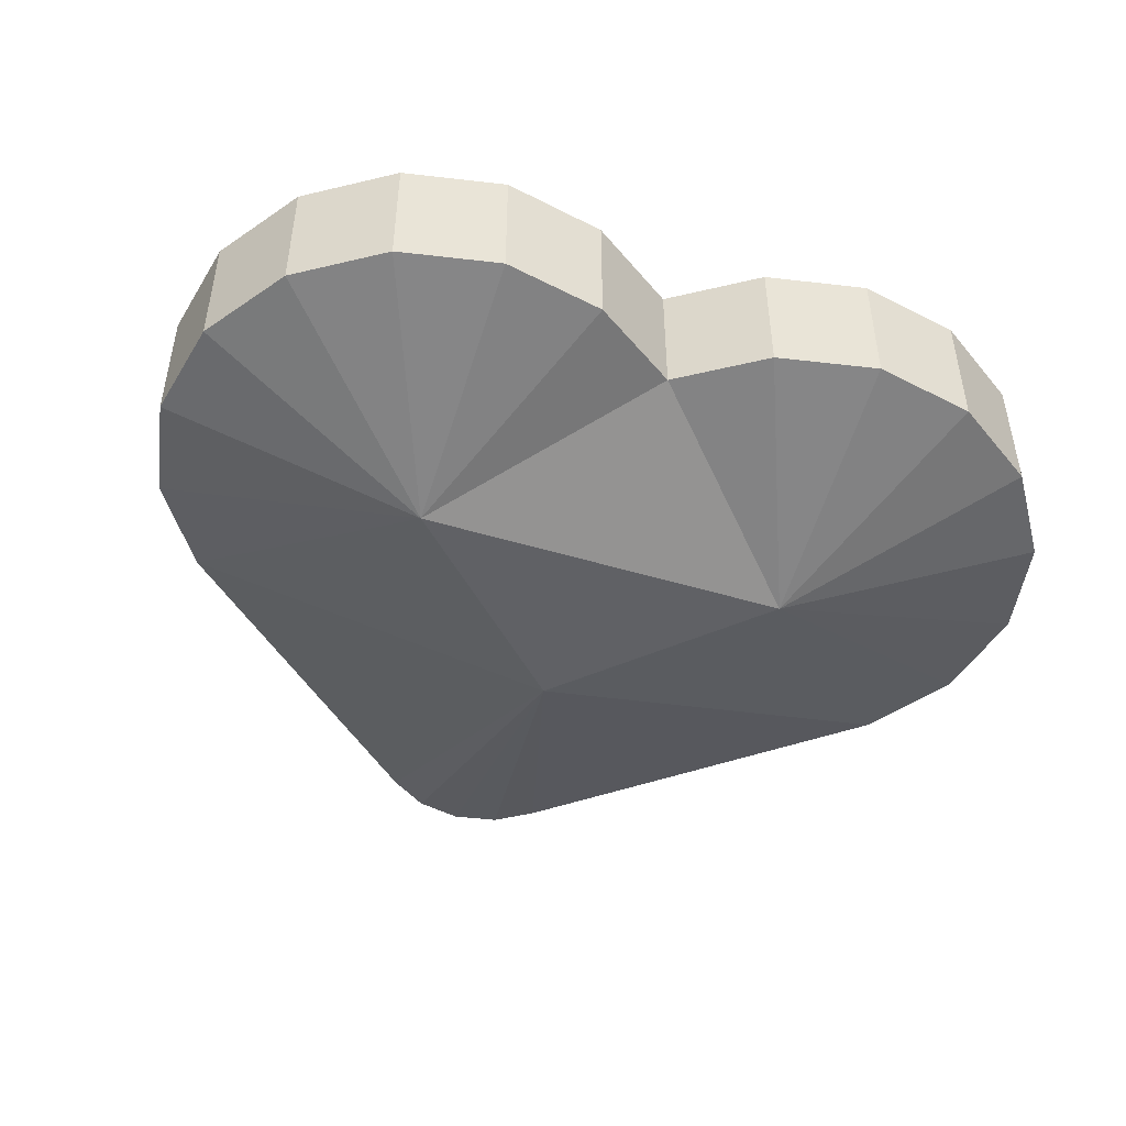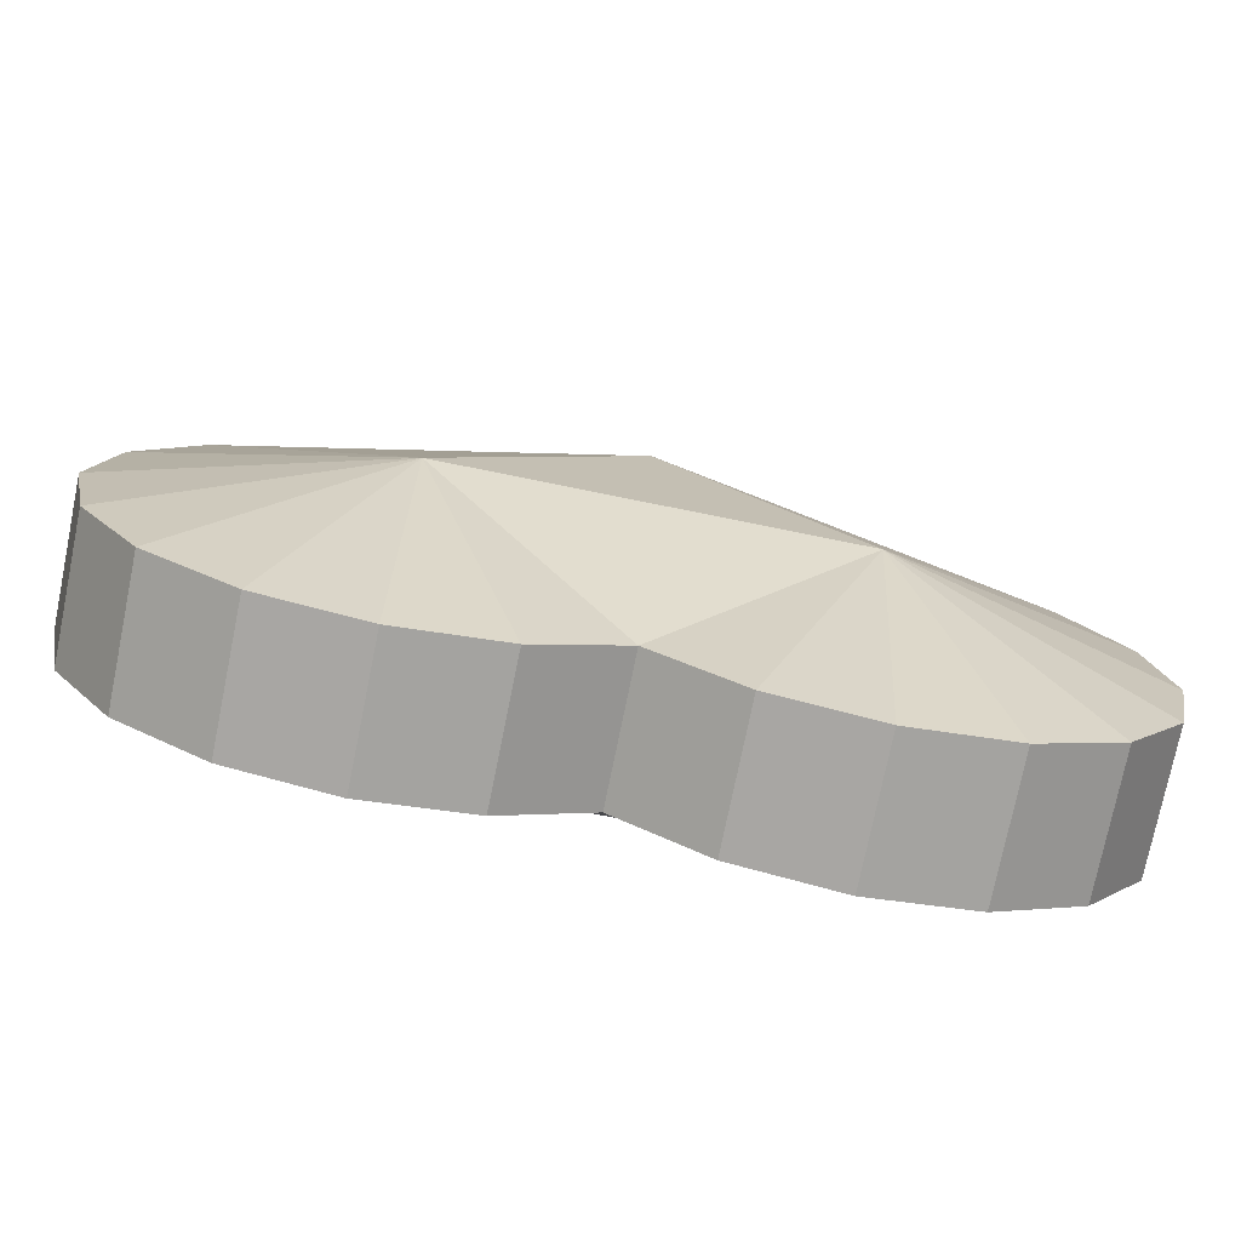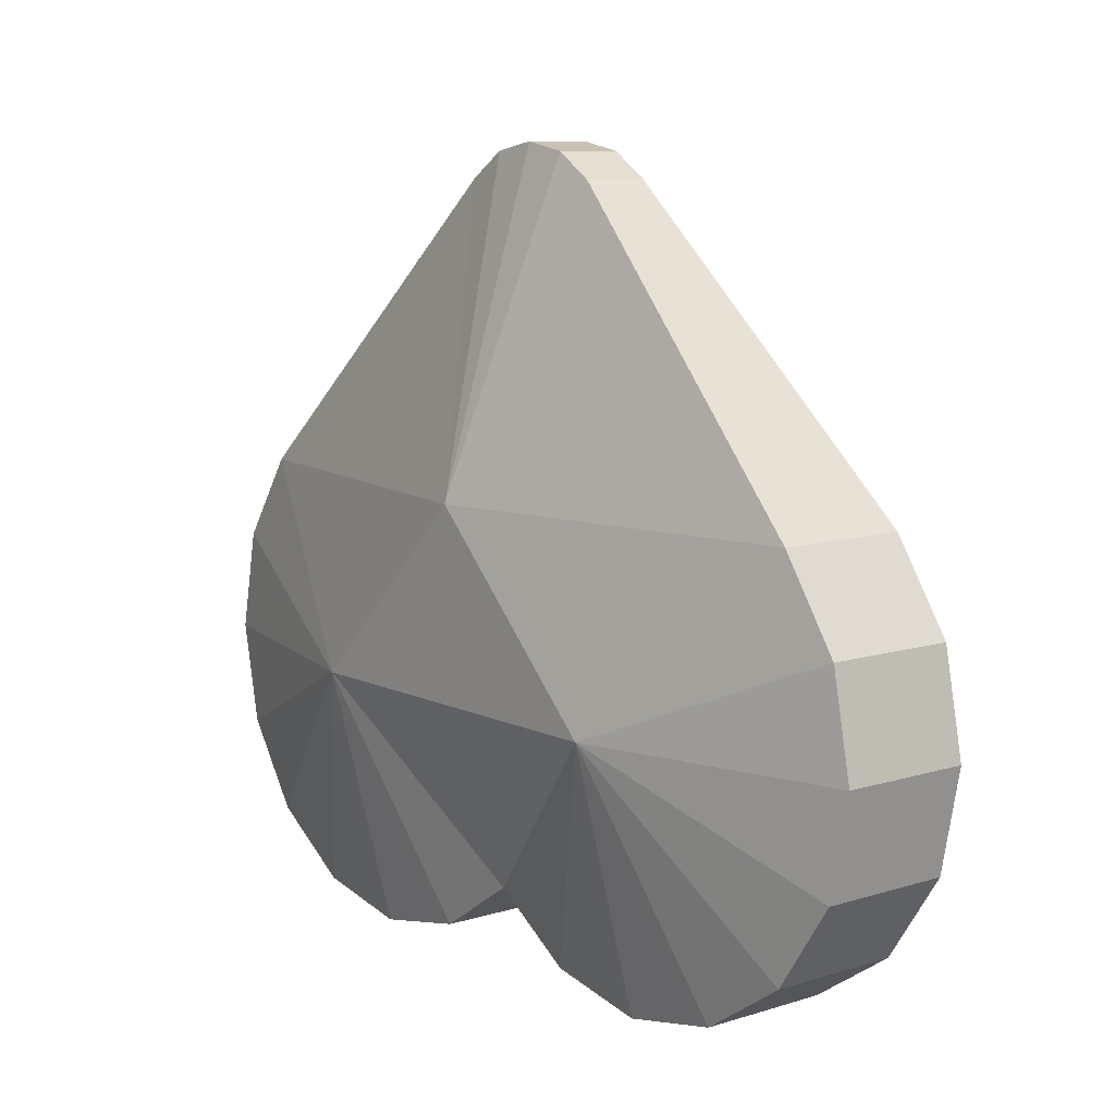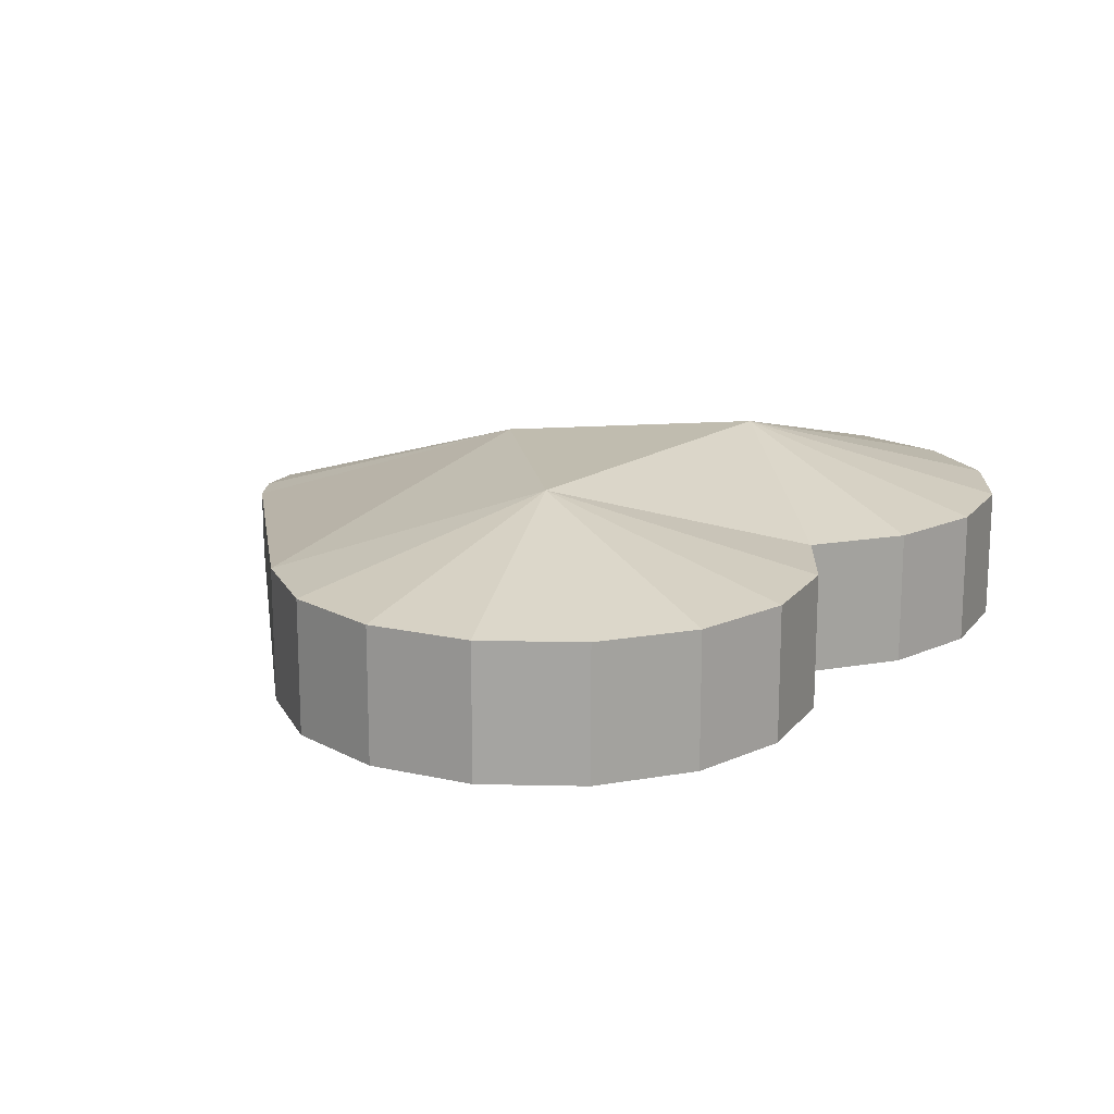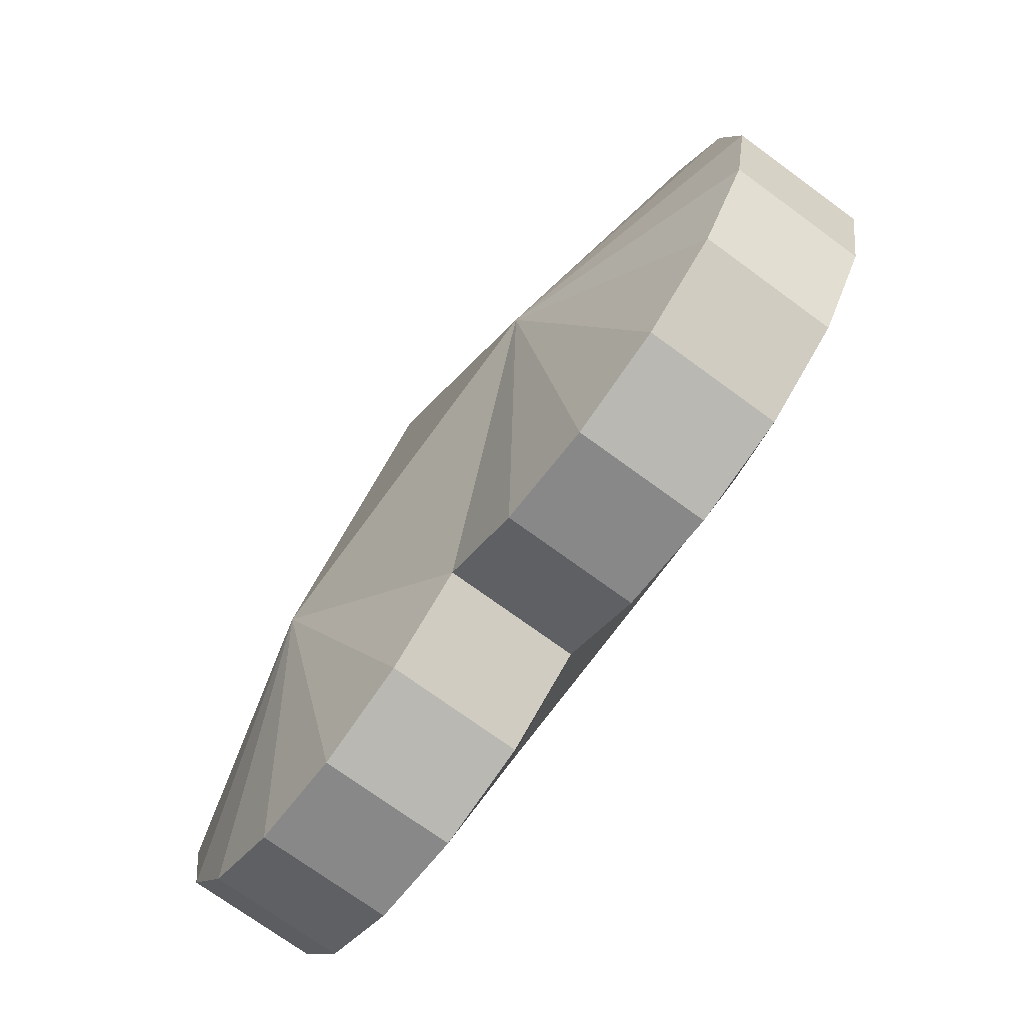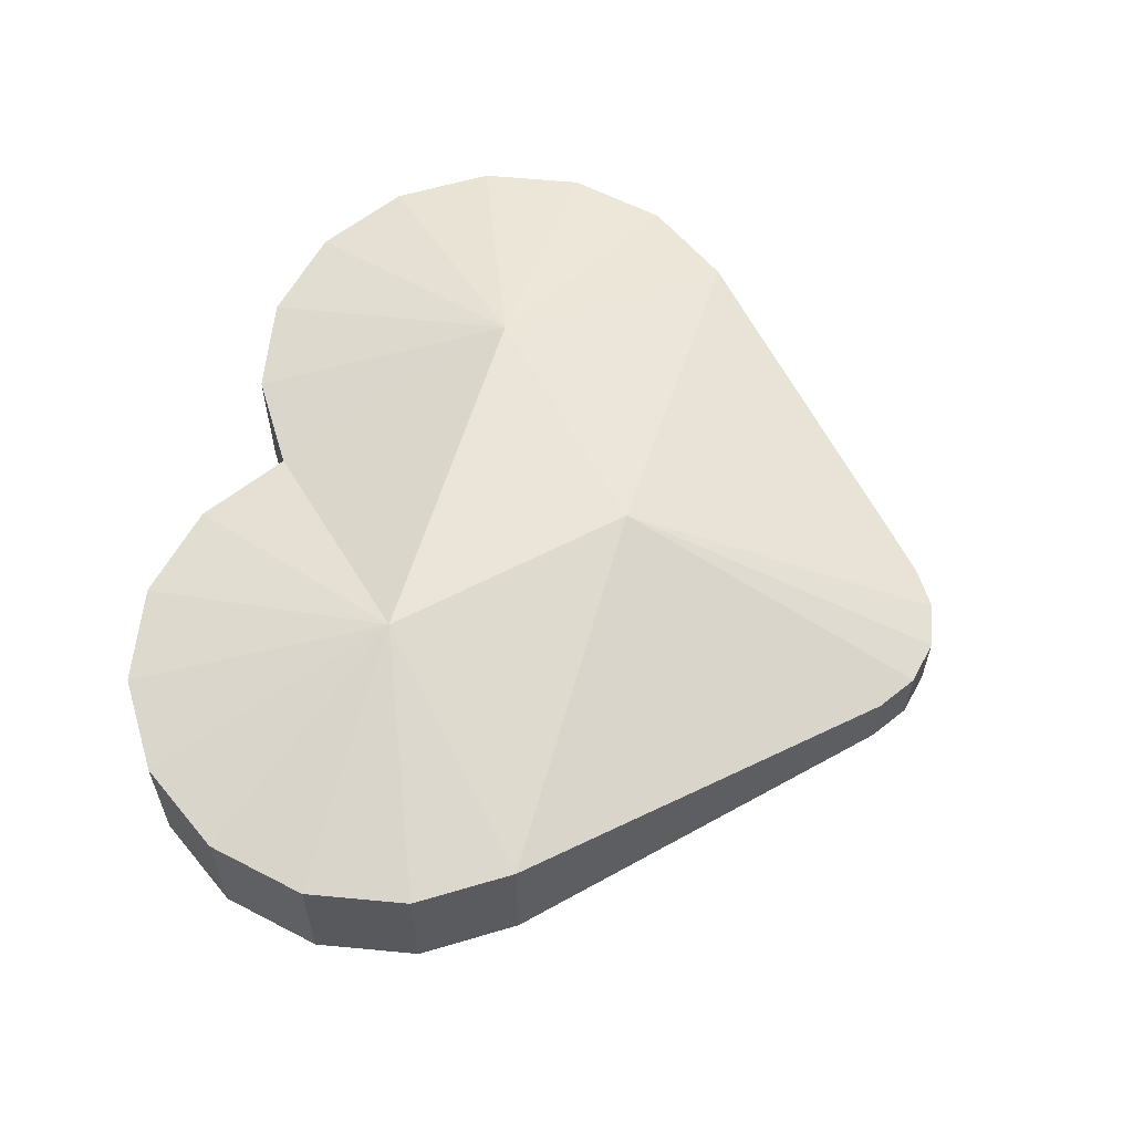
<metadata>
{"format":"obj","ext":"obj","renderer":"f3d","projection":"perspective","resolution":1024,"background":"white","views":[{"elev":-47.9,"azim":161.3,"up":"+Y"},{"elev":-74.9,"azim":-11.5,"up":"+Z"},{"elev":9.4,"azim":50.9,"up":"+Z"},{"elev":16.3,"azim":126.3,"up":"+Y"},{"elev":-72.9,"azim":53.8,"up":"+Z"},{"elev":59.6,"azim":-73.2,"up":"+Y"}]}
</metadata>
<code>
o base_Cube
v 1.414 0.25 0.5603
v 1.414 -0.25 0.5603
v -1.414 0.25 0.5603
v -1.414 -0.25 0.5603
v 0.7071 -0.5 -0.1468
v 0.7071 0.5 -0.1468
v 0.7071 -0.25 -1.147
v 0.7071 0.25 -1.147
v 1.09 -0.25 -1.071
v 1.09 0.25 -1.071
v 1.414 -0.25 -0.854
v 1.414 0.25 -0.854
v 1.631 -0.25 -0.5295
v 1.631 0.25 -0.5295
v 1.707 -0.25 -0.1468
v 1.707 0.25 -0.1468
v 1.631 -0.25 0.2358
v 1.631 0.25 0.2358
v 0.3244 -0.25 -1.071
v 0.3244 0.25 -1.071
v -0.7071 -0.5 -0.1468
v -0.7071 0.5 -0.1468
v -0.7071 -0.25 -1.147
v -0.7071 0.25 -1.147
v -0.3244 -0.25 -1.071
v -0.3244 0.25 -1.071
v -0 -0.25 -0.854
v -0 0.25 -0.854
v -1.631 -0.25 0.2358
v -1.631 0.25 0.2358
v -1.707 -0.25 -0.1468
v -1.707 0.25 -0.1468
v -1.631 -0.25 -0.5295
v -1.631 0.25 -0.5295
v -1.414 -0.25 -0.854
v -1.414 0.25 -0.854
v -1.09 -0.25 -1.071
v -1.09 0.25 -1.071
v -0.3121 0.125 1.662
v 0.3121 0.125 1.662
v -0.1689 0.125 1.758
v -0 0.125 1.792
v 0.1689 0.125 1.758
v 0.3121 -0.125 1.662
v -0.3121 -0.125 1.662
v 0.1689 -0.125 1.758
v -0 -0.125 1.792
v -0.1689 -0.125 1.758
v 0 -0.5 0.5603
v -0 0.5 0.5603
f 40 50 43
f 2 1 40 44
f 19 5 27
f 5 7 9
f 6 10 8
f 7 8 10 9
f 5 9 11
f 6 12 10
f 9 10 12 11
f 5 11 13
f 6 14 12
f 11 12 14 13
f 5 13 15
f 6 16 14
f 13 14 16 15
f 5 15 17
f 6 18 16
f 15 16 18 17
f 5 17 2
f 6 1 18
f 17 18 1 2
f 27 5 21
f 6 20 28
f 27 28 20 19
f 5 19 7
f 6 8 20
f 19 20 8 7
f 21 23 25
f 22 26 24
f 23 24 26 25
f 21 25 27
f 22 28 26
f 25 26 28 27
f 21 4 29
f 22 30 3
f 4 3 30 29
f 21 29 31
f 22 32 30
f 29 30 32 31
f 21 31 33
f 22 34 32
f 31 32 34 33
f 21 33 35
f 22 36 34
f 33 34 36 35
f 21 35 37
f 22 38 36
f 35 36 38 37
f 21 37 23
f 22 24 38
f 37 38 24 23
f 45 4 49
f 44 40 43 46
f 46 43 42 47
f 47 42 41 48
f 48 41 39 45
f 45 39 3 4
f 28 22 6
f 50 1 6
f 49 4 21
f 21 5 49
f 5 2 49
f 6 22 50
f 22 3 50
f 2 44 49
f 47 48 49
f 46 47 49
f 44 46 49
f 50 3 39
f 42 43 50
f 41 42 50
f 40 1 50
f 39 41 50
f 48 45 49

</code>
